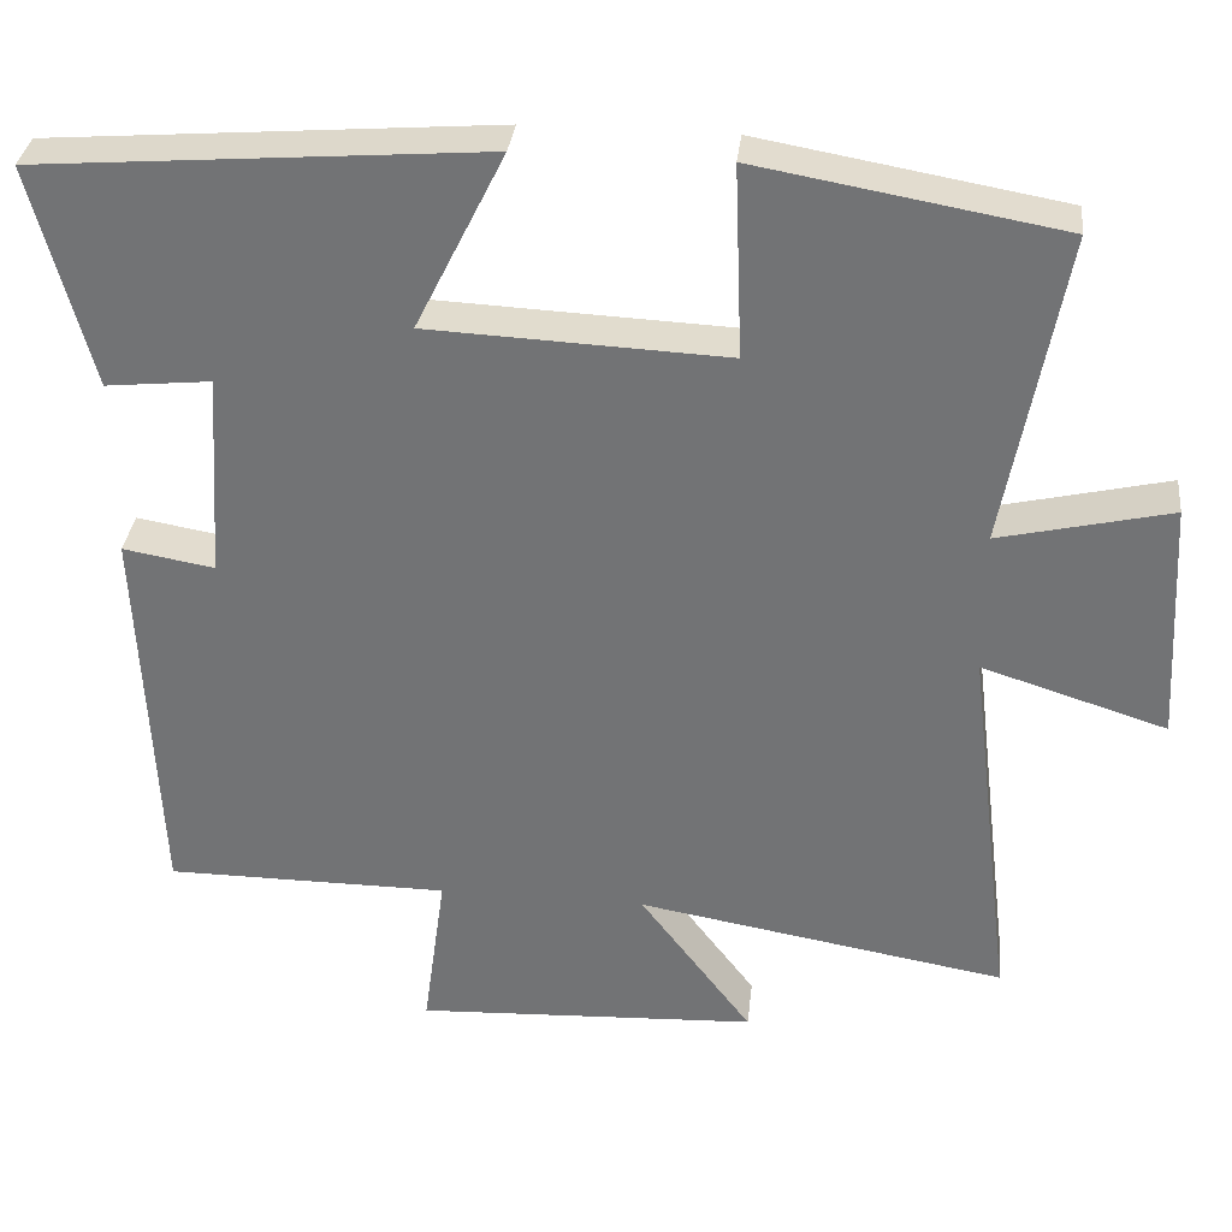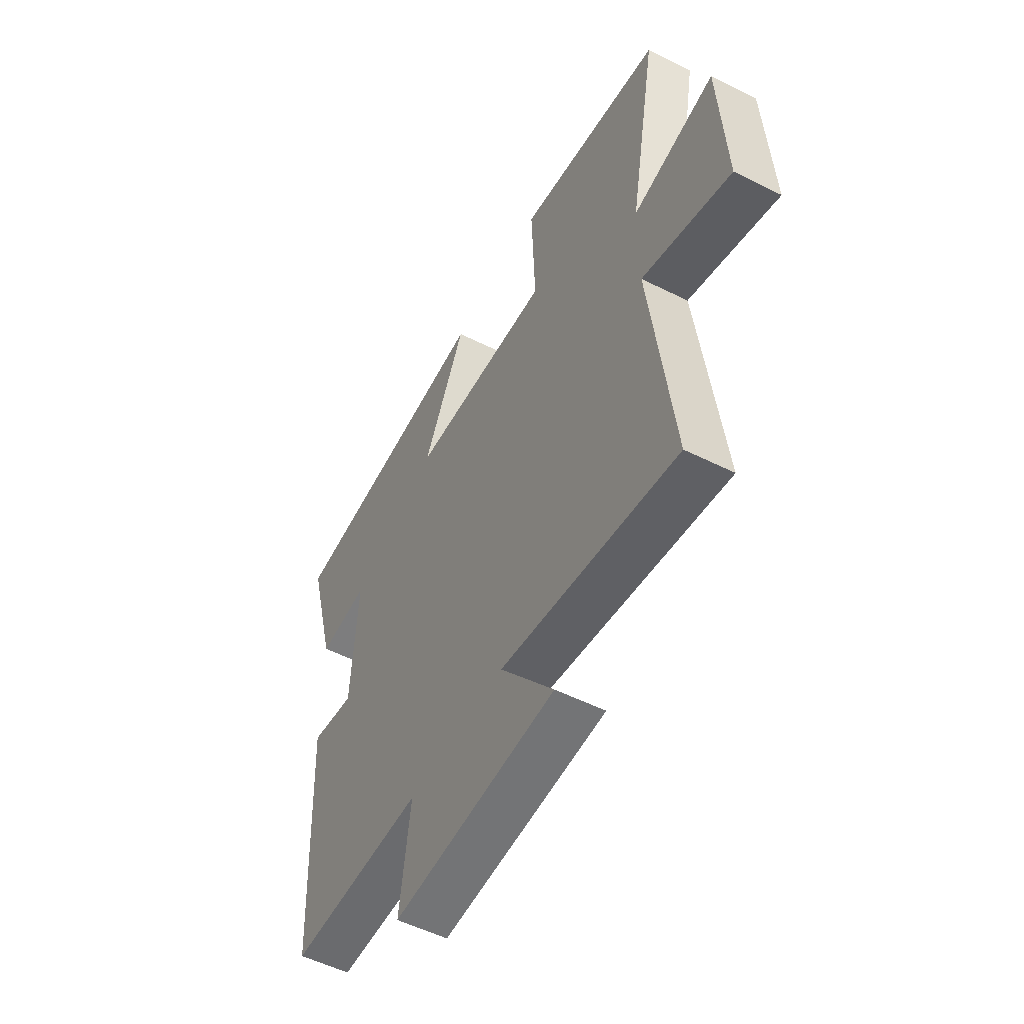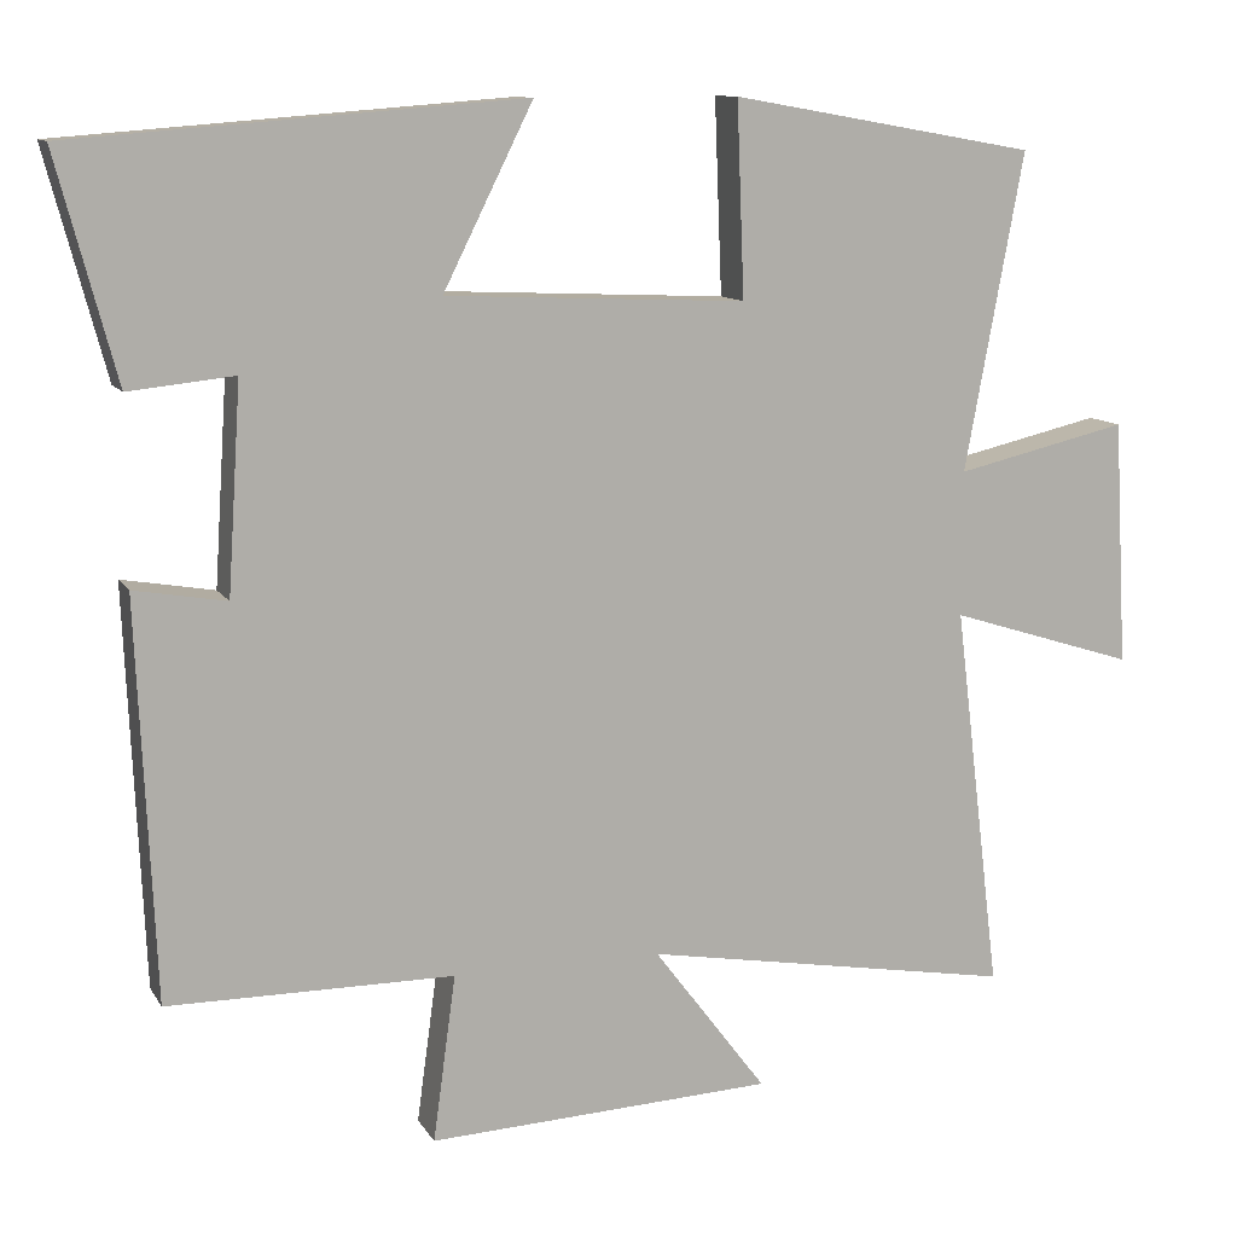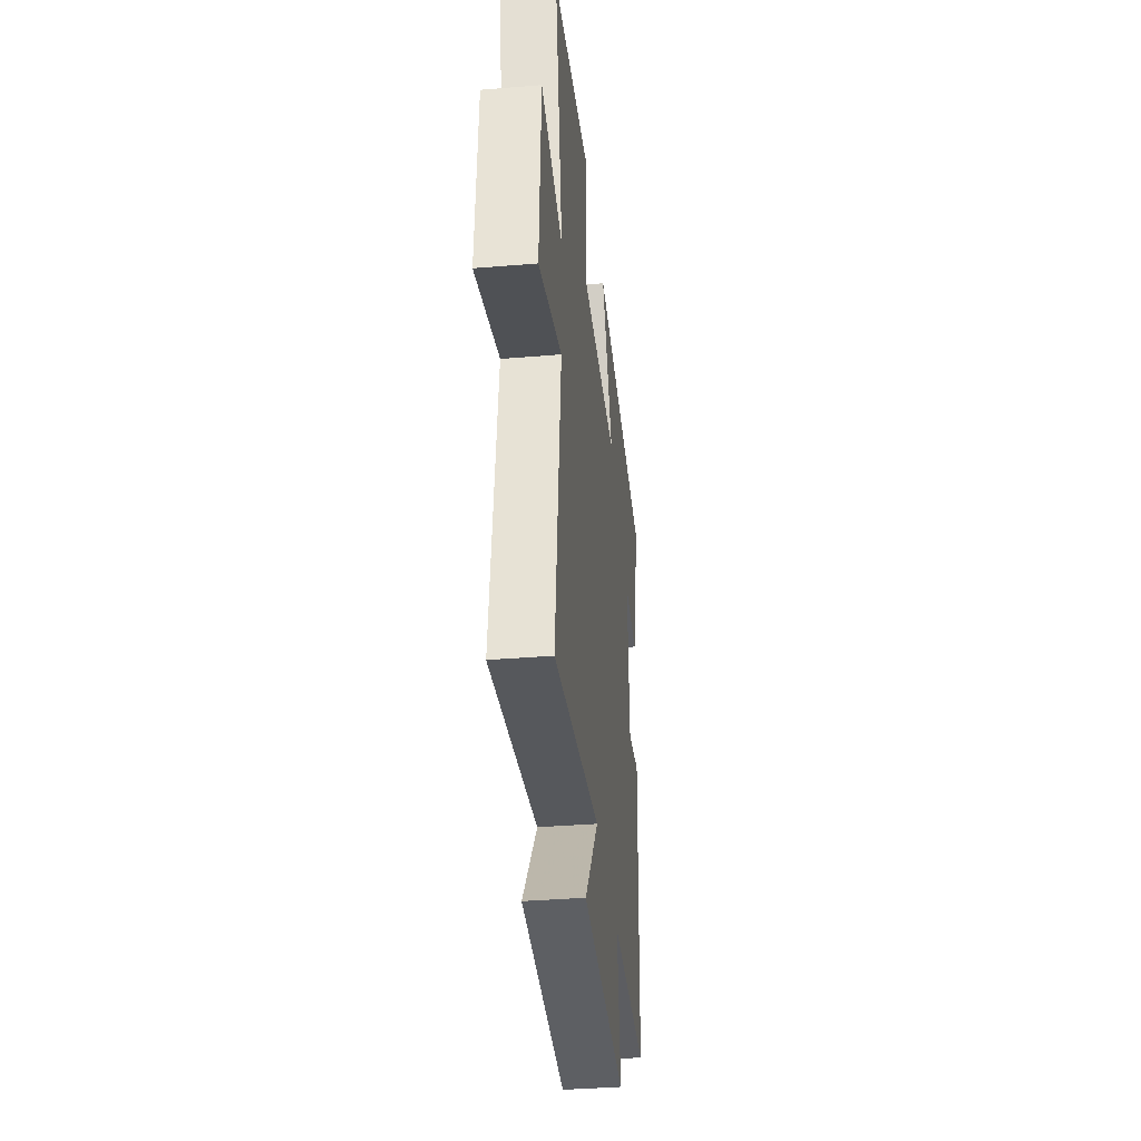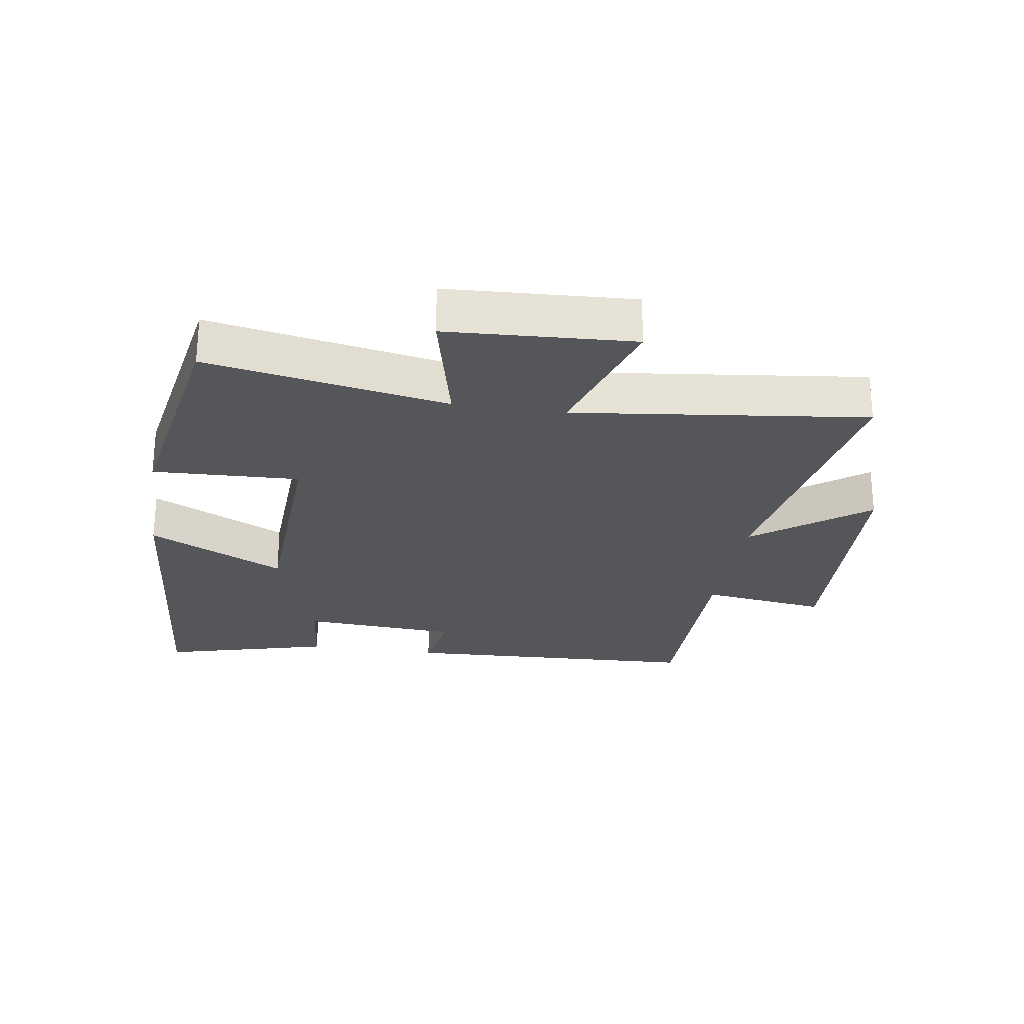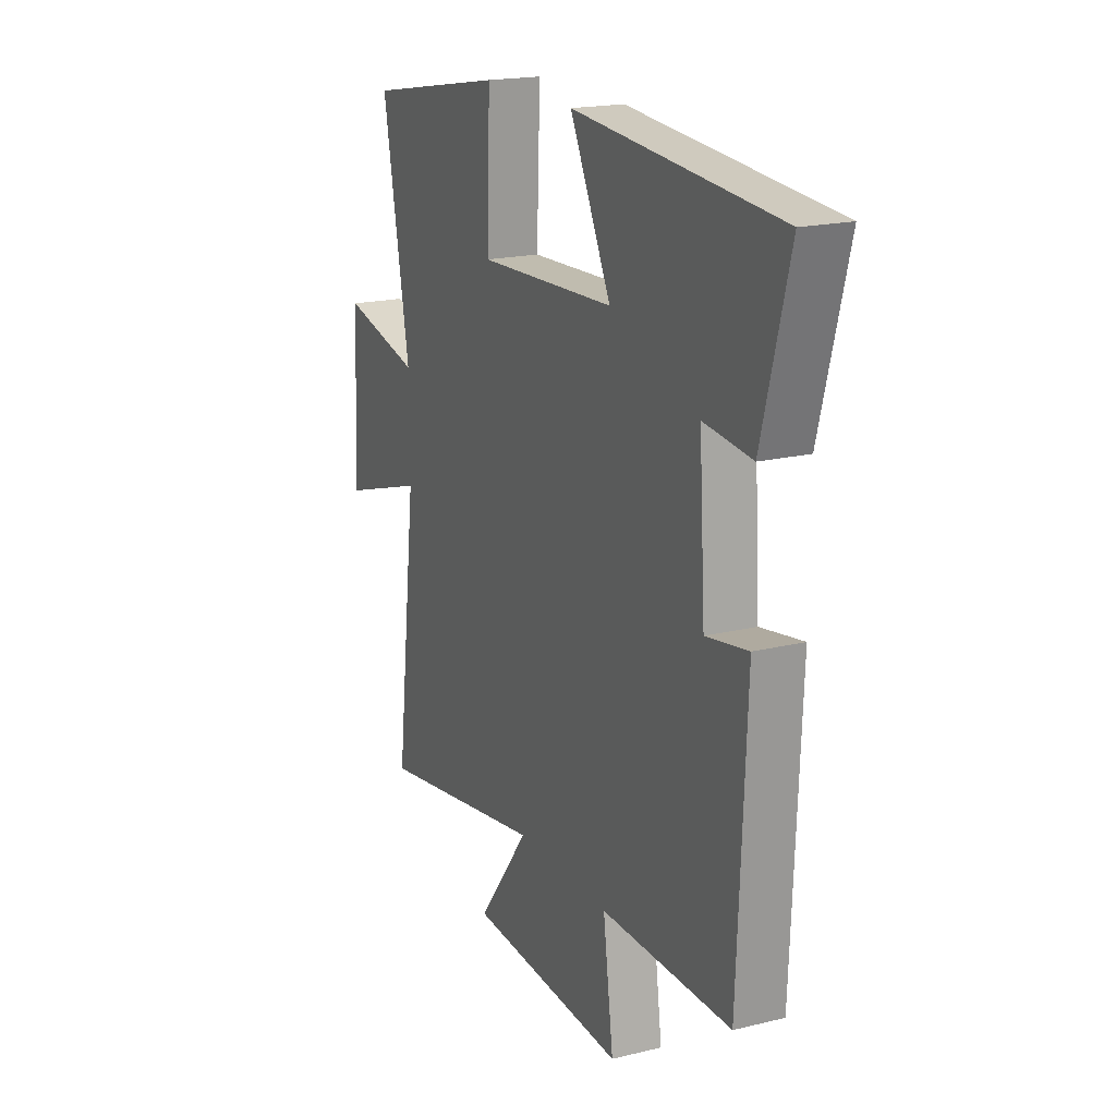
<metadata>
{"format":"obj","ext":"obj","renderer":"f3d","projection":"perspective","resolution":1024,"background":"white","views":[{"elev":33.3,"azim":6.3,"up":"+Z"},{"elev":-53.6,"azim":61.9,"up":"+Z"},{"elev":11.0,"azim":-19.5,"up":"+Z"},{"elev":-37.4,"azim":96.1,"up":"+Z"},{"elev":-25.7,"azim":81.2,"up":"+Y"},{"elev":18.8,"azim":-114.9,"up":"+Z"}]}
</metadata>
<code>
v -0.571 0.07 0.458
v -0.036 0.07 0.5
v -0.143 0.07 0.285
v 0.215 0.07 0.269
v 0.206 0.07 0.5
v 0.57 0.07 0.436
v 0.5 0.07 0.058
v 0.706 0.07 0.106
v 0.722 0.07 -0.186
v 0.5 0.07 -0.116
v 0.556 0.07 -0.576
v 0.112 0.07 -0.5
v 0.247 0.07 -0.678
v -0.165 0.07 -0.698
v -0.138 0.07 -0.5
v -0.479 0.07 -0.499
v -0.5 0.07 -0.024
v -0.39 0.07 -0.043
v -0.374 0.07 0.205
v -0.5 0.07 0.192
v -0.571 0 0.458
v -0.036 0 0.5
v -0.143 0 0.285
v 0.215 0 0.269
v 0.206 0 0.5
v 0.57 0 0.436
v 0.5 0 0.058
v 0.706 0 0.106
v 0.722 0 -0.186
v 0.5 0 -0.116
v 0.556 0 -0.576
v 0.112 0 -0.5
v 0.247 0 -0.678
v -0.165 0 -0.698
v -0.138 0 -0.5
v -0.479 0 -0.499
v -0.5 0 -0.024
v -0.39 0 -0.043
v -0.374 0 0.205
v -0.5 0 0.192
f 1 2 3
f 20 1 3
f 19 20 3
f 18 19 3 4
f 15 16 17 18
f 15 18 4
f 12 13 14 15
f 12 15 4
f 10 11 12 4
f 7 8 9 10
f 7 10 4 5
f 5 6 7
f 23 22 21
f 23 21 40
f 23 40 39
f 24 23 39 38
f 38 37 36 35
f 24 38 35
f 35 34 33 32
f 24 35 32
f 24 32 31 30
f 30 29 28 27
f 25 24 30 27
f 27 26 25
f 1 21 22 2
f 2 22 23 3
f 3 23 24 4
f 4 24 25 5
f 5 25 26 6
f 6 26 27 7
f 7 27 28 8
f 8 28 29 9
f 9 29 30 10
f 10 30 31 11
f 11 31 32 12
f 12 32 33 13
f 13 33 34 14
f 14 34 35 15
f 15 35 36 16
f 16 36 37 17
f 17 37 38 18
f 18 38 39 19
f 19 39 40 20
f 20 40 21 1

</code>
